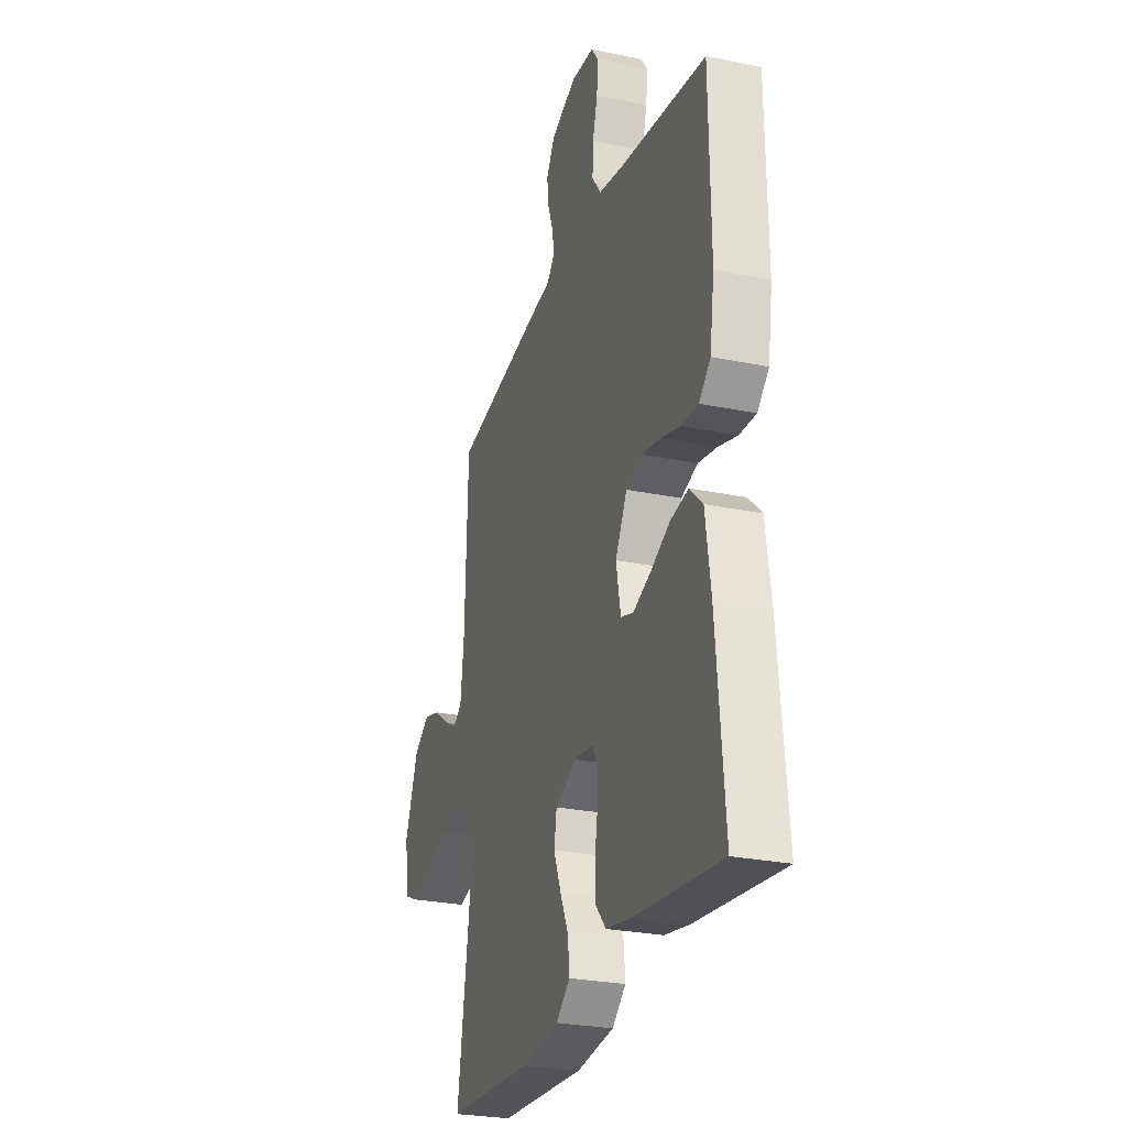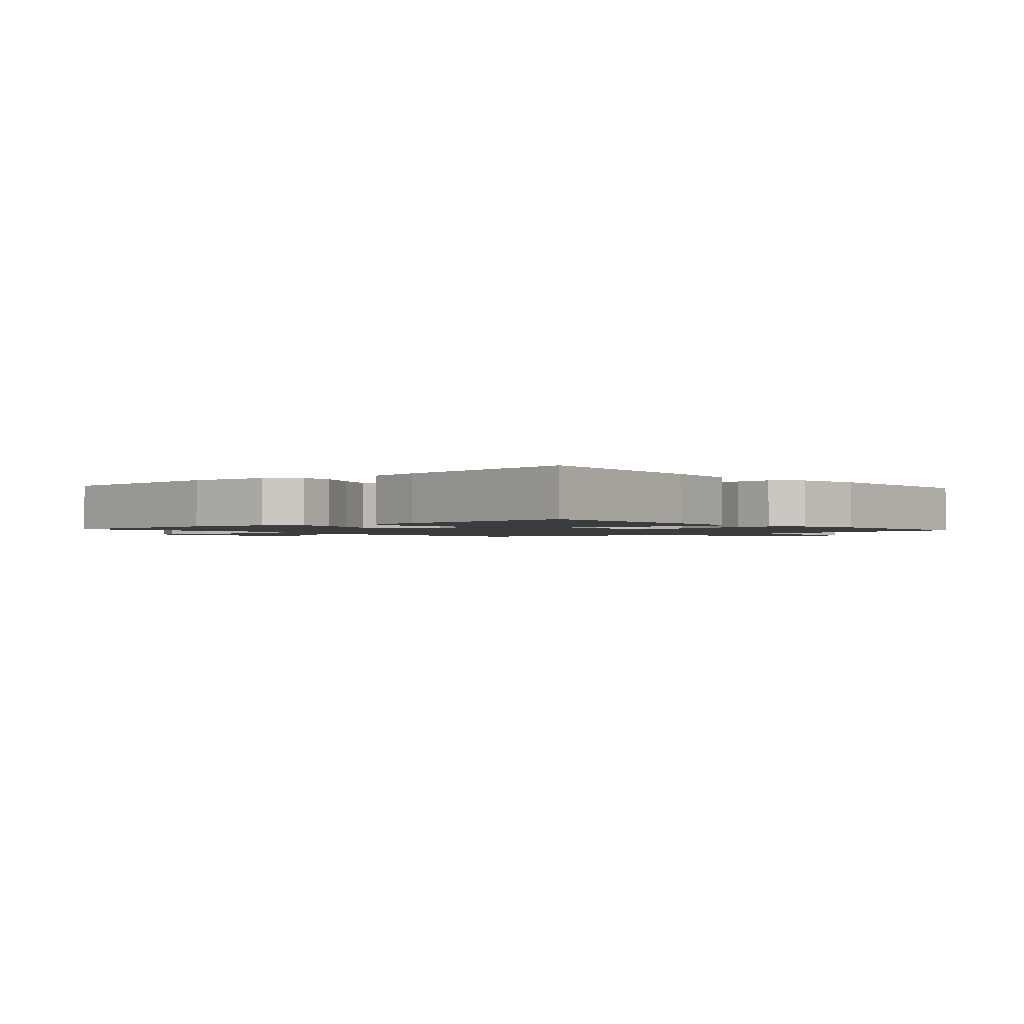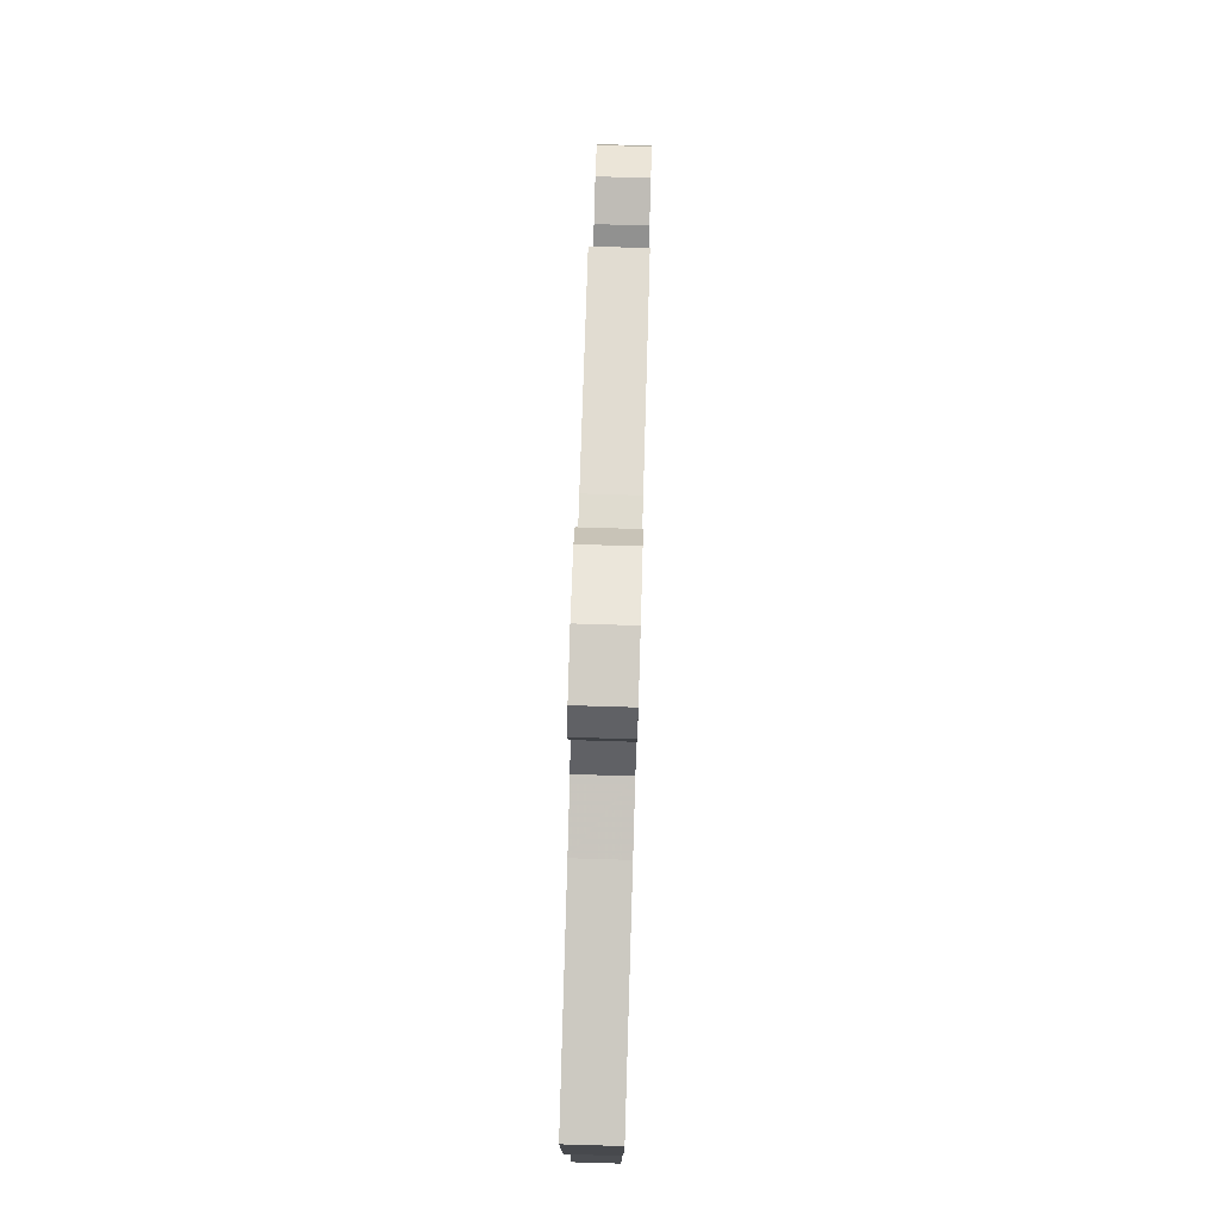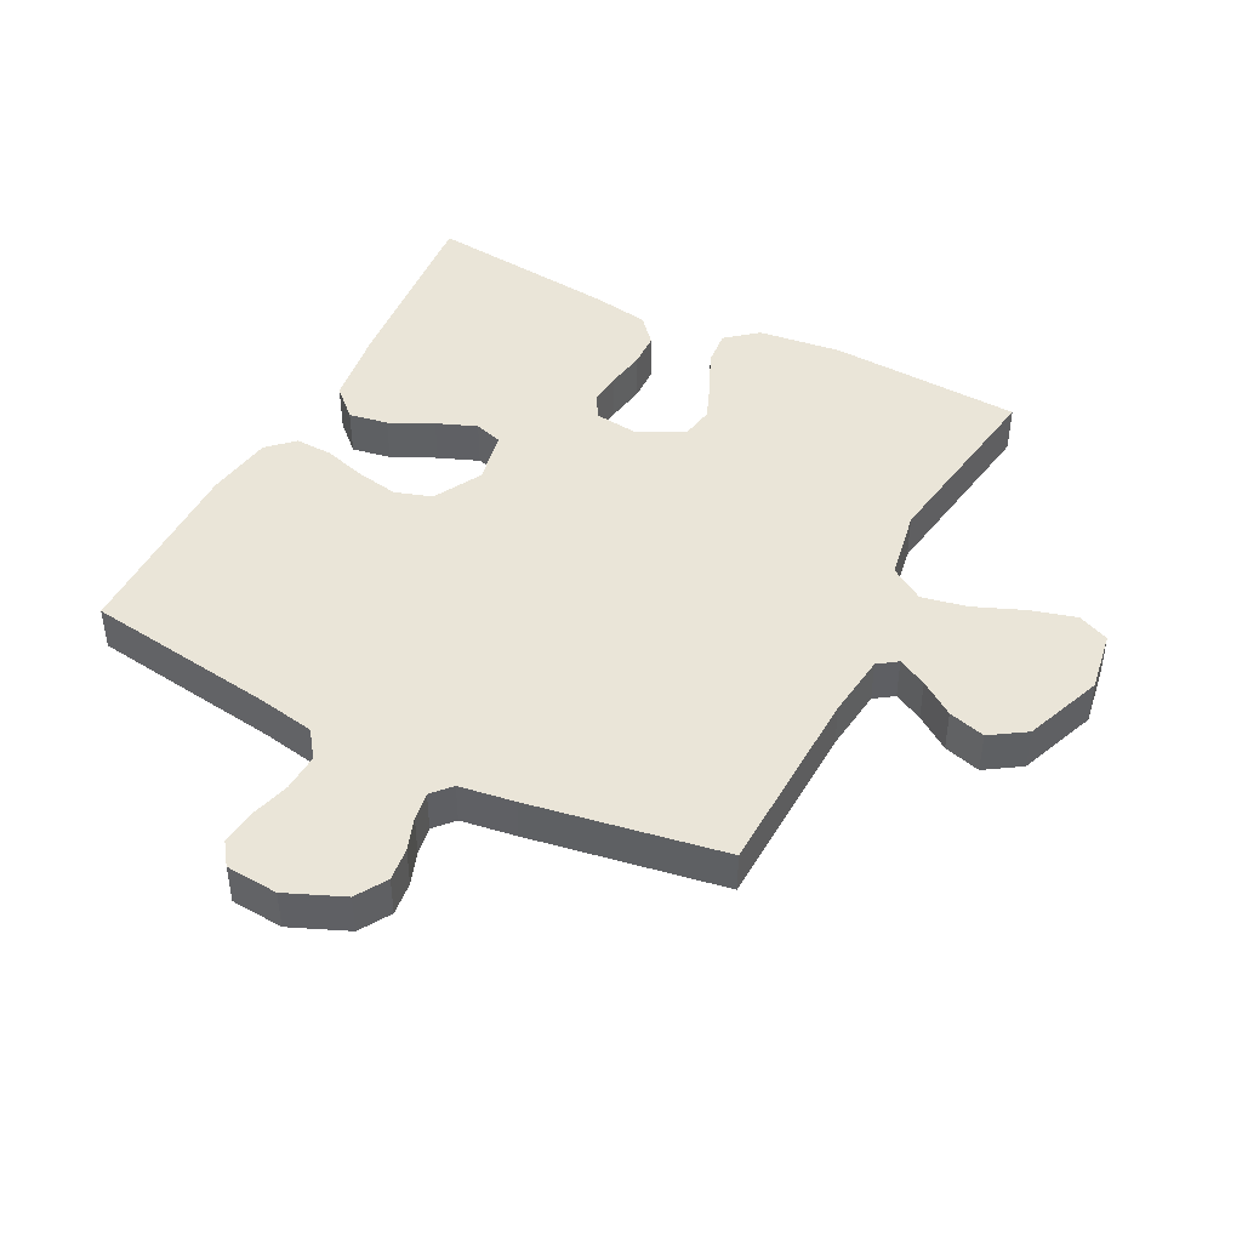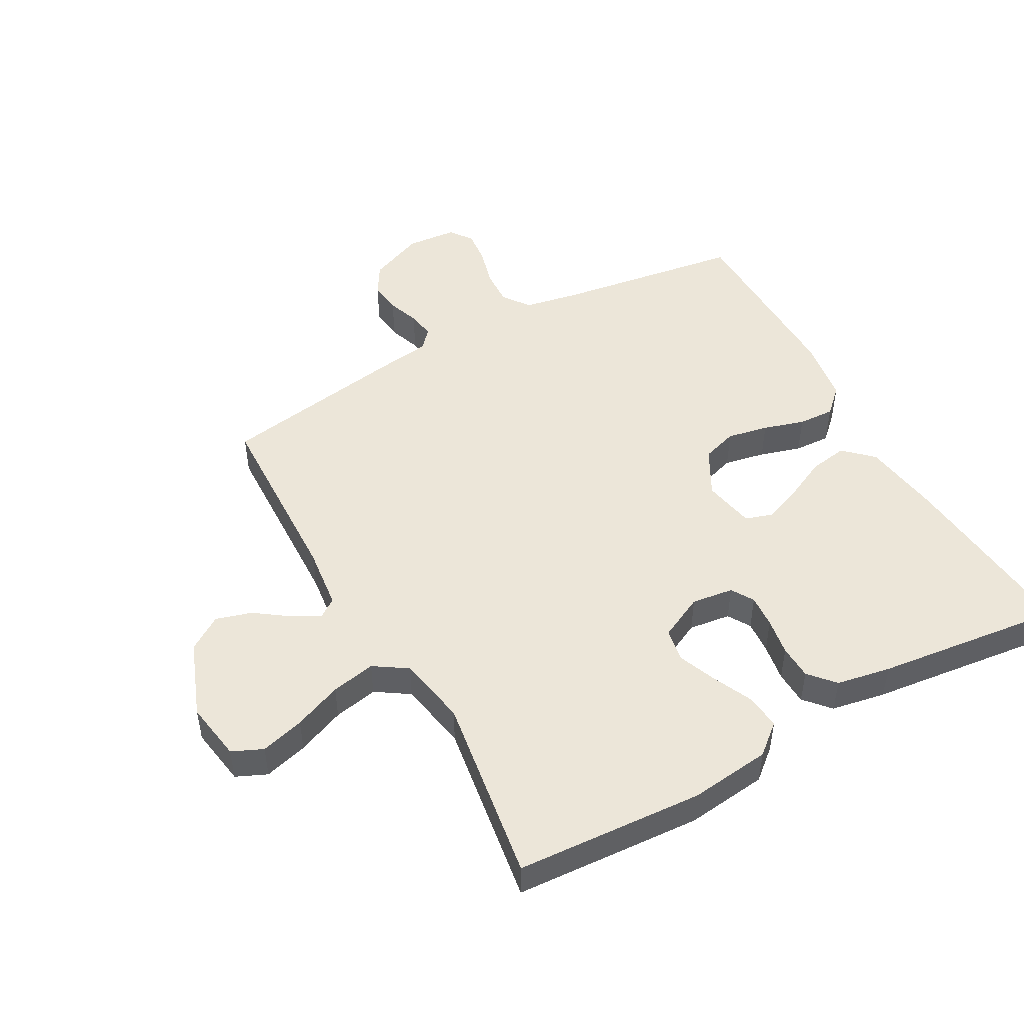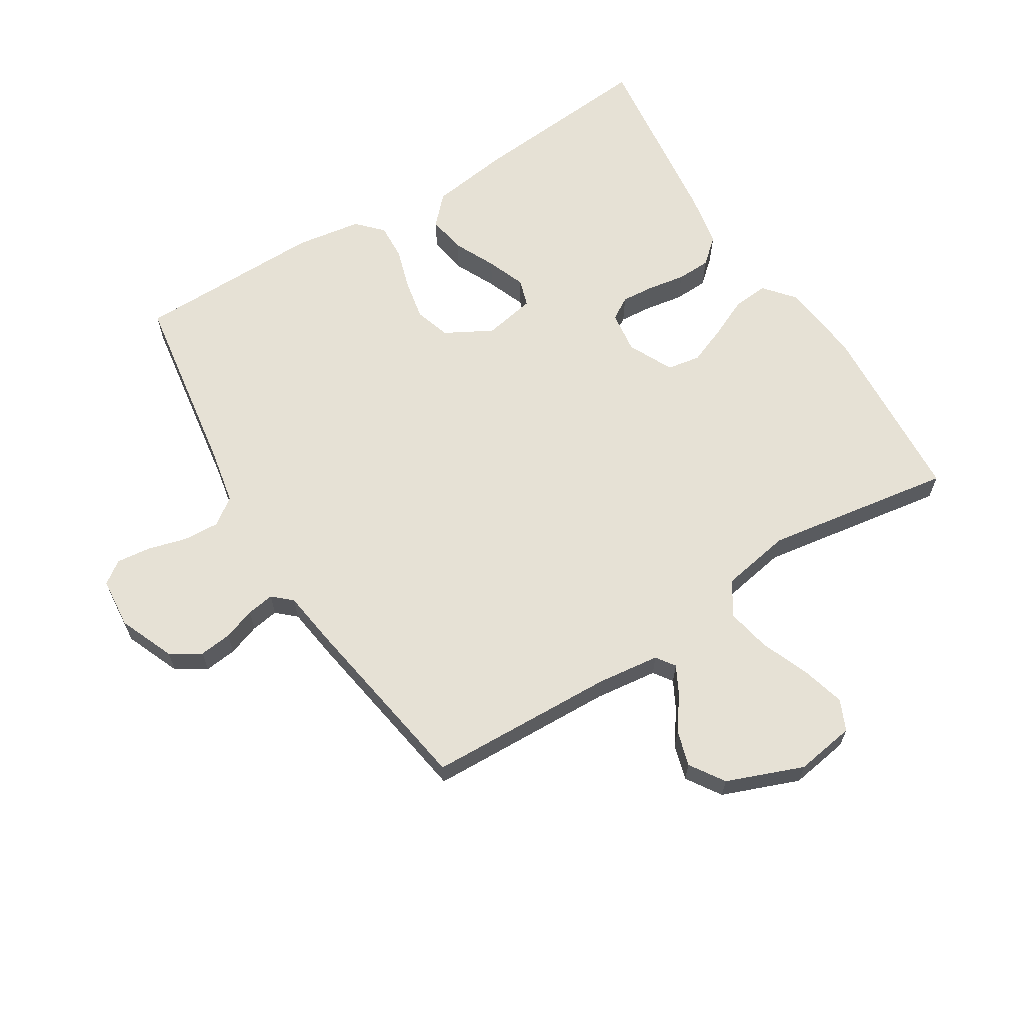
<metadata>
{"format":"obj","ext":"obj","renderer":"f3d","projection":"perspective","resolution":1024,"background":"white","views":[{"elev":-26.9,"azim":-107.9,"up":"+Z"},{"elev":-1.6,"azim":-138.8,"up":"+Y"},{"elev":78.4,"azim":-88.3,"up":"+Z"},{"elev":44.6,"azim":26.9,"up":"+Y"},{"elev":48.8,"azim":150.9,"up":"+Y"},{"elev":64.1,"azim":58.2,"up":"+Y"}]}
</metadata>
<code>
v -0.5 0.07 0.5
v -0.2 0.07 0.545
v -0.112 0.07 0.562
v -0.081 0.07 0.605
v -0.084 0.07 0.663
v -0.101 0.07 0.725
v -0.107 0.07 0.78
v -0.081 0.07 0.816
v 0 0.07 0.823
v 0.089 0.07 0.786
v 0.118 0.07 0.738
v 0.112 0.07 0.686
v 0.094 0.07 0.635
v 0.087 0.07 0.591
v 0.114 0.07 0.561
v 0.2 0.07 0.549
v 0.5 0.07 0.5
v 0.51 0.07 0.2
v 0.522 0.07 0.1
v 0.552 0.07 0.079
v 0.597 0.07 0.103
v 0.65 0.07 0.141
v 0.707 0.07 0.158
v 0.762 0.07 0.122
v 0.809 0.07 0
v 0.794 0.07 -0.095
v 0.745 0.07 -0.117
v 0.675 0.07 -0.098
v 0.598 0.07 -0.067
v 0.527 0.07 -0.053
v 0.474 0.07 -0.088
v 0.454 0.07 -0.2
v 0.5 0.07 -0.5
v 0.2 0.07 -0.519
v 0.07 0.07 -0.504
v 0.022 0.07 -0.464
v 0.027 0.07 -0.408
v 0.056 0.07 -0.345
v 0.081 0.07 -0.282
v 0.072 0.07 -0.229
v 0 0.07 -0.194
v -0.067 0.07 -0.203
v -0.089 0.07 -0.239
v -0.085 0.07 -0.292
v -0.075 0.07 -0.352
v -0.077 0.07 -0.407
v -0.113 0.07 -0.448
v -0.2 0.07 -0.464
v -0.5 0.07 -0.5
v -0.473 0.07 -0.2
v -0.455 0.07 -0.074
v -0.41 0.07 -0.031
v -0.349 0.07 -0.041
v -0.282 0.07 -0.073
v -0.22 0.07 -0.097
v -0.176 0.07 -0.083
v -0.16 0.07 0
v -0.201 0.07 0.075
v -0.258 0.07 0.093
v -0.324 0.07 0.08
v -0.39 0.07 0.06
v -0.448 0.07 0.057
v -0.488 0.07 0.095
v -0.504 0.07 0.2
v -0.5 0 0.5
v -0.2 0 0.545
v -0.112 0 0.562
v -0.081 0 0.605
v -0.084 0 0.663
v -0.101 0 0.725
v -0.107 0 0.78
v -0.081 0 0.816
v 0 0 0.823
v 0.089 0 0.786
v 0.118 0 0.738
v 0.112 0 0.686
v 0.094 0 0.635
v 0.087 0 0.591
v 0.114 0 0.561
v 0.2 0 0.549
v 0.5 0 0.5
v 0.51 0 0.2
v 0.522 0 0.1
v 0.552 0 0.079
v 0.597 0 0.103
v 0.65 0 0.141
v 0.707 0 0.158
v 0.762 0 0.122
v 0.809 0 0
v 0.794 0 -0.095
v 0.745 0 -0.117
v 0.675 0 -0.098
v 0.598 0 -0.067
v 0.527 0 -0.053
v 0.474 0 -0.088
v 0.454 0 -0.2
v 0.5 0 -0.5
v 0.2 0 -0.519
v 0.07 0 -0.504
v 0.022 0 -0.464
v 0.027 0 -0.408
v 0.056 0 -0.345
v 0.081 0 -0.282
v 0.072 0 -0.229
v 0 0 -0.194
v -0.067 0 -0.203
v -0.089 0 -0.239
v -0.085 0 -0.292
v -0.075 0 -0.352
v -0.077 0 -0.407
v -0.113 0 -0.448
v -0.2 0 -0.464
v -0.5 0 -0.5
v -0.473 0 -0.2
v -0.455 0 -0.074
v -0.41 0 -0.031
v -0.349 0 -0.041
v -0.282 0 -0.073
v -0.22 0 -0.097
v -0.176 0 -0.083
v -0.16 0 0
v -0.201 0 0.075
v -0.258 0 0.093
v -0.324 0 0.08
v -0.39 0 0.06
v -0.448 0 0.057
v -0.488 0 0.095
v -0.504 0 0.2
f 64 1 2
f 63 64 2
f 62 63 2
f 61 62 2
f 60 61 2
f 59 60 2 3
f 58 59 3 4
f 57 58 4
f 52 53 54
f 51 52 54
f 50 51 54
f 49 50 54
f 48 49 54
f 47 48 54
f 46 47 54
f 45 46 54
f 44 45 54
f 43 44 54 55
f 42 43 55 56
f 36 37 38
f 35 36 38
f 34 35 38
f 33 34 38
f 32 33 38
f 31 32 38 39
f 30 31 39 40
f 27 28 29
f 26 27 29
f 25 26 29
f 24 25 29
f 23 24 29
f 22 23 29
f 21 22 29
f 20 21 29 30
f 30 40 41
f 20 30 41
f 19 20 41
f 15 16 17 18
f 11 12 13
f 10 11 13
f 9 10 13
f 8 9 13
f 7 8 13
f 6 7 13
f 5 6 13
f 4 5 13 14
f 57 4 14 15
f 42 56 57
f 41 42 57
f 19 41 57
f 18 19 57
f 15 18 57
f 66 65 128
f 66 128 127
f 66 127 126
f 66 126 125
f 66 125 124
f 67 66 124 123
f 68 67 123 122
f 68 122 121
f 118 117 116
f 118 116 115
f 118 115 114
f 118 114 113
f 118 113 112
f 118 112 111
f 118 111 110
f 118 110 109
f 118 109 108
f 119 118 108 107
f 120 119 107 106
f 102 101 100
f 102 100 99
f 102 99 98
f 102 98 97
f 102 97 96
f 103 102 96 95
f 104 103 95 94
f 93 92 91
f 93 91 90
f 93 90 89
f 93 89 88
f 93 88 87
f 93 87 86
f 93 86 85
f 94 93 85 84
f 105 104 94
f 105 94 84
f 105 84 83
f 82 81 80 79
f 77 76 75
f 77 75 74
f 77 74 73
f 77 73 72
f 77 72 71
f 77 71 70
f 77 70 69
f 78 77 69 68
f 79 78 68 121
f 121 120 106
f 121 106 105
f 121 105 83
f 121 83 82
f 121 82 79
f 1 65 66 2
f 2 66 67 3
f 3 67 68 4
f 4 68 69 5
f 5 69 70 6
f 6 70 71 7
f 7 71 72 8
f 8 72 73 9
f 9 73 74 10
f 10 74 75 11
f 11 75 76 12
f 12 76 77 13
f 13 77 78 14
f 14 78 79 15
f 15 79 80 16
f 16 80 81 17
f 17 81 82 18
f 18 82 83 19
f 19 83 84 20
f 20 84 85 21
f 21 85 86 22
f 22 86 87 23
f 23 87 88 24
f 24 88 89 25
f 25 89 90 26
f 26 90 91 27
f 27 91 92 28
f 28 92 93 29
f 29 93 94 30
f 30 94 95 31
f 31 95 96 32
f 32 96 97 33
f 33 97 98 34
f 34 98 99 35
f 35 99 100 36
f 36 100 101 37
f 37 101 102 38
f 38 102 103 39
f 39 103 104 40
f 40 104 105 41
f 41 105 106 42
f 42 106 107 43
f 43 107 108 44
f 44 108 109 45
f 45 109 110 46
f 46 110 111 47
f 47 111 112 48
f 48 112 113 49
f 49 113 114 50
f 50 114 115 51
f 51 115 116 52
f 52 116 117 53
f 53 117 118 54
f 54 118 119 55
f 55 119 120 56
f 56 120 121 57
f 57 121 122 58
f 58 122 123 59
f 59 123 124 60
f 60 124 125 61
f 61 125 126 62
f 62 126 127 63
f 63 127 128 64
f 64 128 65 1

</code>
